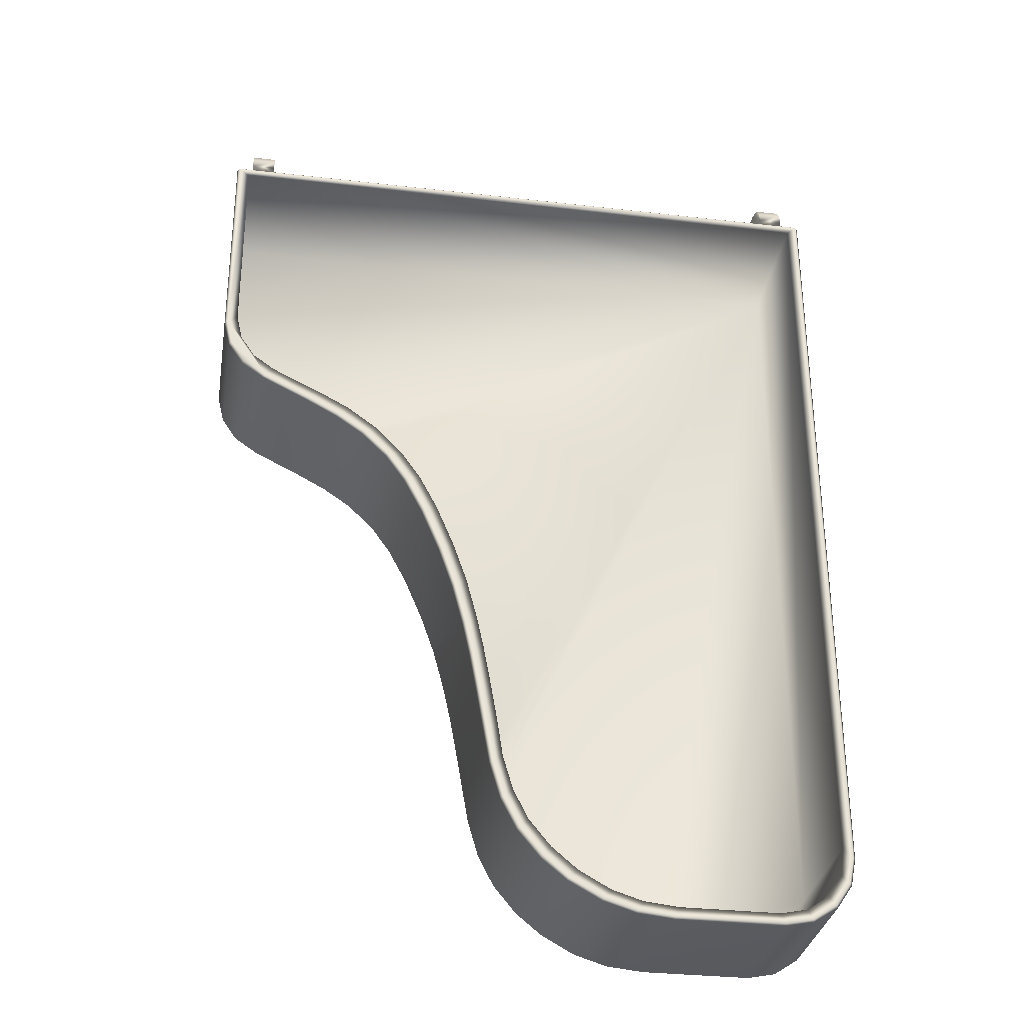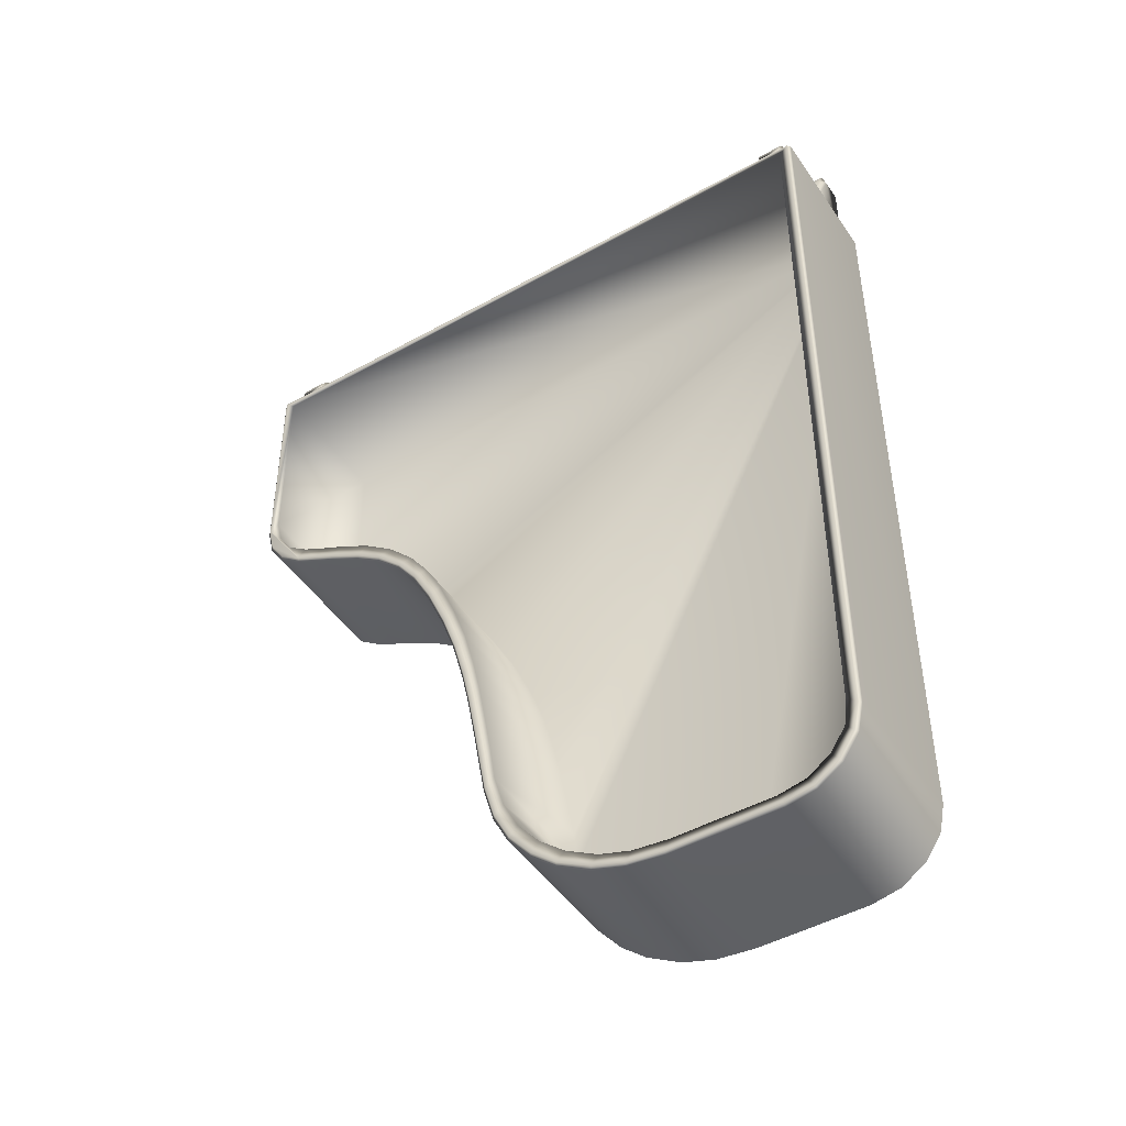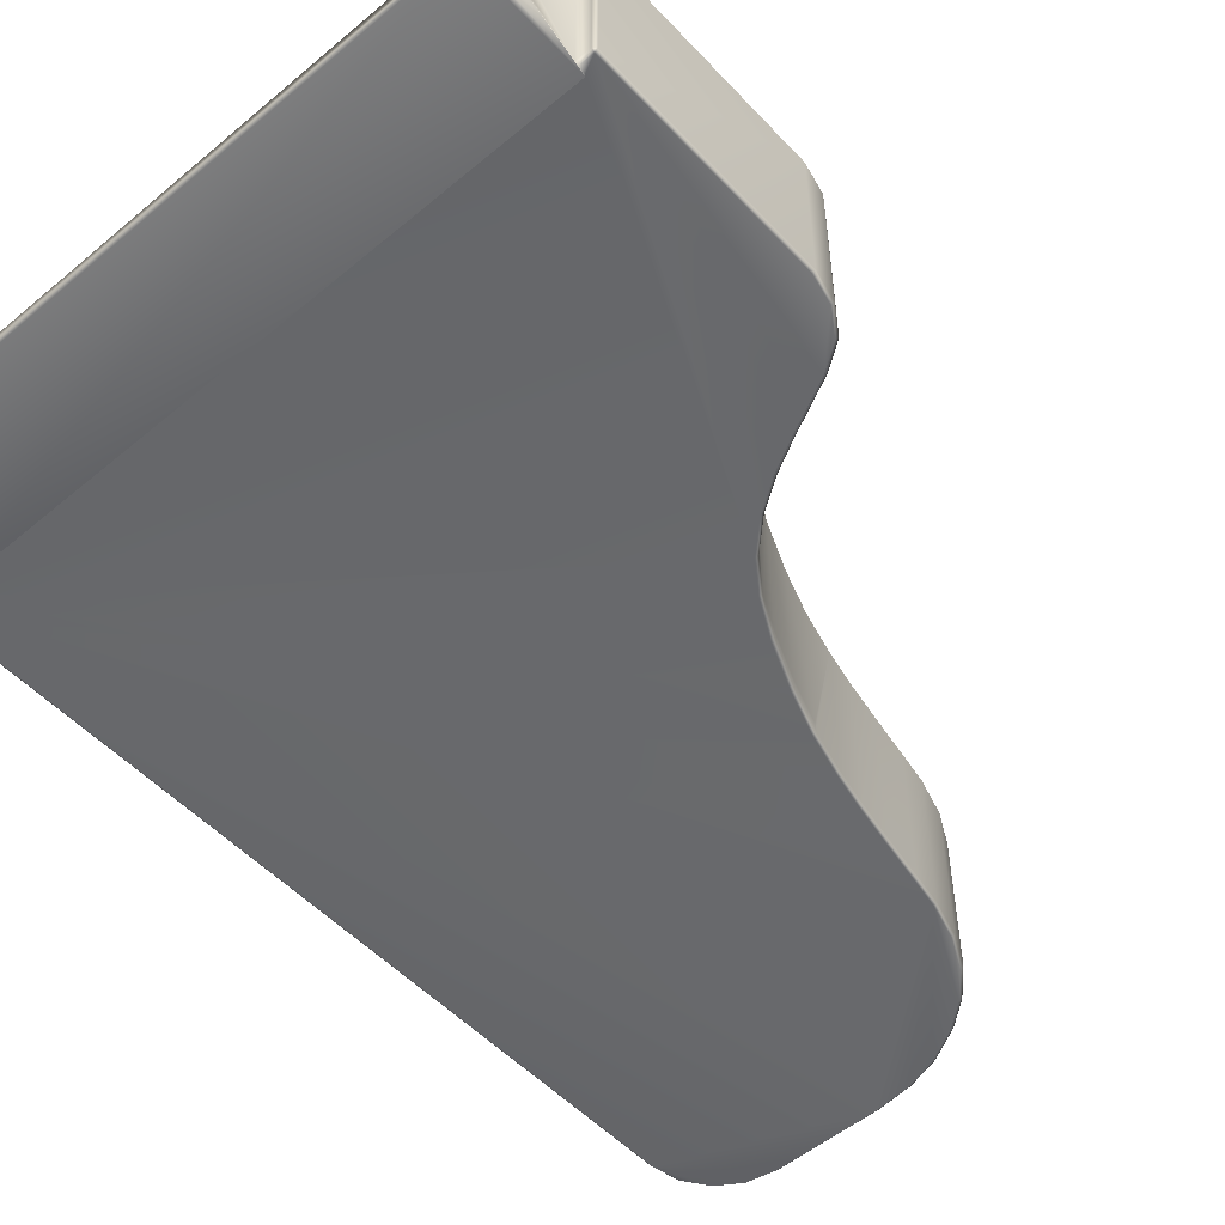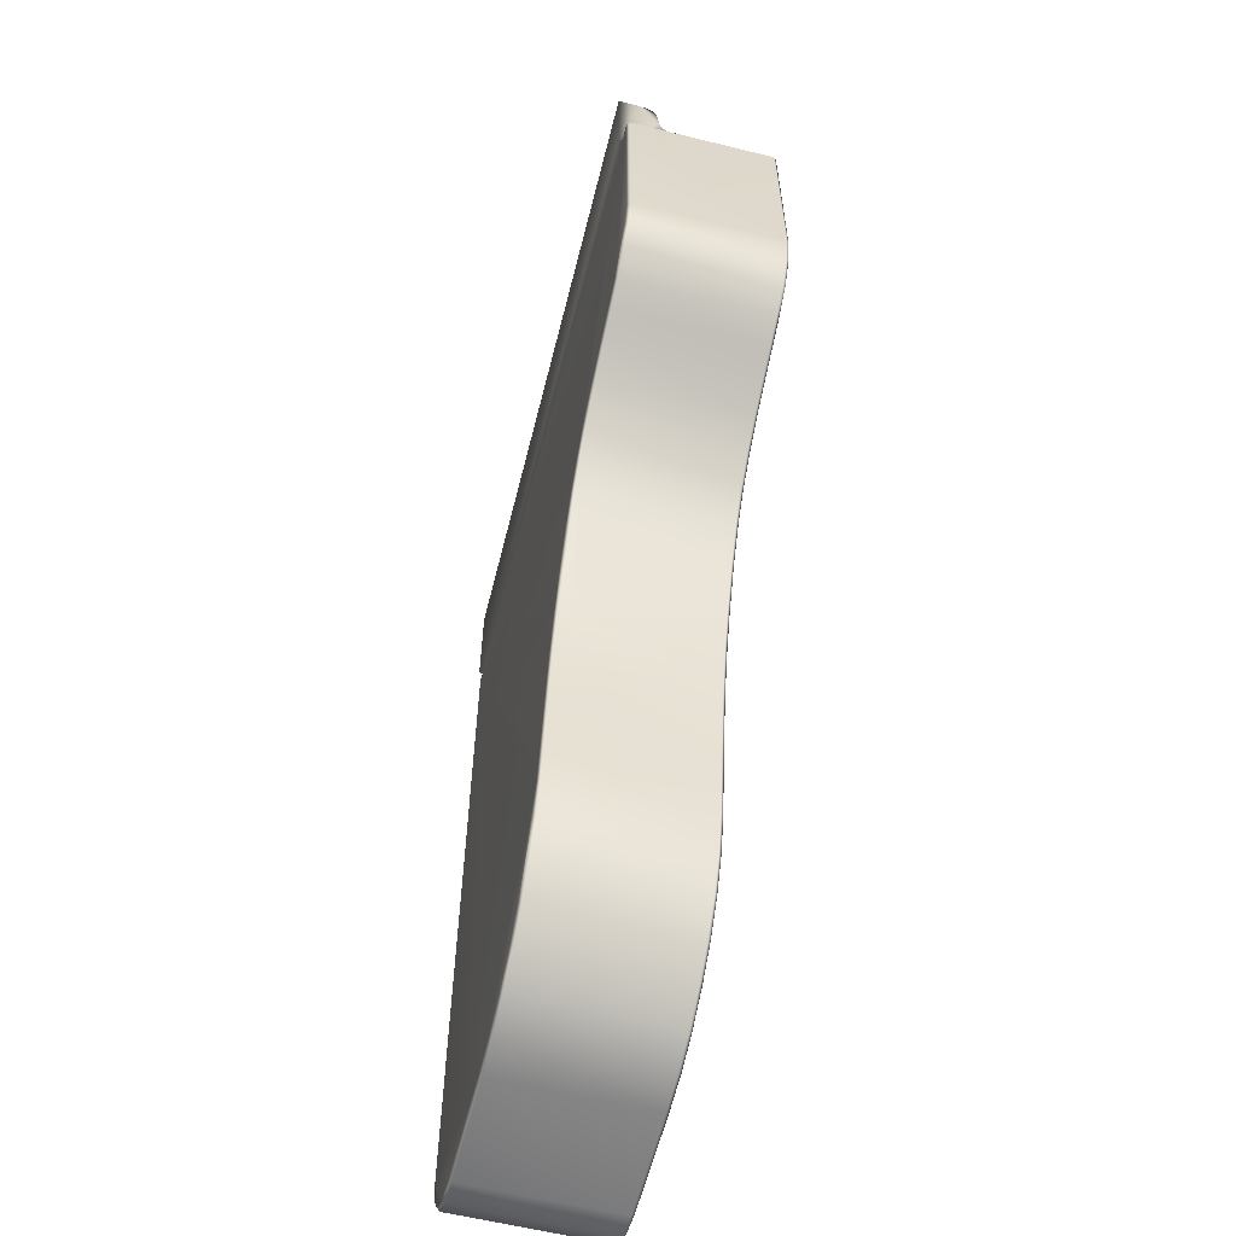
<metadata>
{"format":"obj","ext":"obj","renderer":"f3d","projection":"perspective","resolution":1024,"background":"white","views":[{"elev":-32.1,"azim":170.8,"up":"+Z"},{"elev":-46.7,"azim":-147.6,"up":"+Z"},{"elev":-52.7,"azim":41.9,"up":"+Y"},{"elev":-60.1,"azim":75.9,"up":"+Z"}]}
</metadata>
<code>
v 0.3828 0.2745 0.3799
v 0.3551 0.2745 0.3084
v 0.0354 0.2745 0.7292
v 0.5524 0.2745 0.7292
v 0.5516 0.2745 0.5649
v 0.05056 0.2745 0.05152
v 0.0382 0.2745 0.06996
v 0.0354 0.2745 0.09326
v 0.06906 0.2745 0.0392
v 0.09087 0.2745 0.03487
v 0.1714 0.2745 0.03487
v 0.5467 0.2745 0.5432
v 0.5347 0.2745 0.525
v 0.5166 0.2745 0.5121
v 0.4975 0.2745 0.5024
v 0.3036 0.2745 0.1253
v 0.291 0.2745 0.1006
v 0.2732 0.2745 0.07871
v 0.3119 0.2745 0.1542
v 0.252 0.2745 0.06067
v 0.2257 0.2745 0.04587
v 0.2002 0.2745 0.03791
v 0.4744 0.2745 0.4916
v 0.449 0.2745 0.4777
v 0.4237 0.2745 0.4592
v 0.401 0.2745 0.4355
v 0.385 0.2745 0.4127
v 0.3699 0.2745 0.384
v 0.3548 0.2745 0.3479
v 0.3432 0.2745 0.3143
v 0.3343 0.2745 0.2802
v 0.3283 0.2745 0.252
v 0.3225 0.2745 0.2203
v 0.3164 0.2745 0.1847
v 0.3828 0.2668 0.3799
v 0.3671 0.2668 0.3429
v 0.3671 0.2745 0.3429
v 0.3671 0.3855 0.3429
v 0.3828 0.3855 0.3799
v 0.3551 0.2668 0.3084
v 0.3551 0.3855 0.3084
v 0.06906 0.388 0.0392
v 0.09087 0.388 0.03487
v 0.08683 0.388 0.02747
v 0.06411 0.388 0.03193
v 0.05056 0.388 0.05152
v 0.04485 0.388 0.04462
v 0.03199 0.388 0.06363
v 0.0382 0.388 0.06996
v 0.02747 0.388 0.08605
v 0.0354 0.388 0.09326
v 0.555 0.388 0.5371
v 0.5425 0.388 0.5183
v 0.5237 0.388 0.505
v 0.5602 0.388 0.5594
v 0.1755 0.388 0.02747
v 0.1714 0.388 0.03487
v 0.2002 0.388 0.03791
v 0.2055 0.388 0.0306
v 0.2257 0.388 0.04587
v 0.2321 0.388 0.0388
v 0.252 0.388 0.06067
v 0.2595 0.388 0.05406
v 0.2732 0.388 0.07871
v 0.2799 0.388 0.07106
v 0.2985 0.388 0.09359
v 0.291 0.388 0.1006
v 0.3115 0.388 0.1191
v 0.3036 0.388 0.1253
v 0.3202 0.388 0.1488
v 0.3119 0.388 0.1542
v 0.3249 0.388 0.1755
v 0.3164 0.388 0.1847
v 0.3312 0.388 0.2122
v 0.3225 0.388 0.2203
v 0.3372 0.388 0.2449
v 0.3283 0.388 0.252
v 0.3435 0.388 0.2739
v 0.3343 0.388 0.2802
v 0.3528 0.388 0.3091
v 0.3432 0.388 0.3143
v 0.3648 0.388 0.3437
v 0.3548 0.388 0.3479
v 0.3699 0.388 0.384
v 0.3806 0.388 0.381
v 0.385 0.388 0.4127
v 0.3963 0.388 0.4105
v 0.401 0.388 0.4355
v 0.413 0.388 0.434
v 0.4237 0.388 0.4592
v 0.435 0.388 0.4553
v 0.449 0.388 0.4777
v 0.4582 0.388 0.4712
v 0.4744 0.388 0.4916
v 0.4846 0.388 0.4854
v 0.4975 0.388 0.5024
v 0.5038 0.388 0.495
v 0.5166 0.388 0.5121
v 0.5347 0.388 0.525
v 0.5467 0.388 0.5432
v 0.5516 0.388 0.5649
v 0.5524 0.388 0.7292
v 0.5609 0.388 0.7367
v 0.02747 0.388 0.7367
v 0.0354 0.388 0.7292
v 0.02747 0.3855 0.7392
v 0.5609 0.3855 0.7392
v 0.5609 0.2668 0.7392
v 0.5634 0.2668 0.7367
v 0.5634 0.3855 0.7367
v 0.02747 0.2668 0.7392
v 0.025 0.3855 0.7367
v 0.025 0.2668 0.7367
v 0.5626 0.3855 0.5591
v 0.5602 0.2643 0.5594
v 0.5626 0.2668 0.5591
v 0.5609 0.2643 0.7367
v 0.5572 0.3855 0.5361
v 0.555 0.2643 0.5371
v 0.5572 0.2668 0.5361
v 0.5443 0.3855 0.5166
v 0.5425 0.2643 0.5183
v 0.5443 0.2668 0.5166
v 0.525 0.3855 0.5029
v 0.525 0.2668 0.5029
v 0.5237 0.2643 0.505
v 0.5049 0.3855 0.4928
v 0.5049 0.2668 0.4928
v 0.5038 0.2643 0.495
v 0.4857 0.3855 0.4832
v 0.4857 0.2668 0.4832
v 0.4846 0.2643 0.4854
v 0.4594 0.3855 0.4691
v 0.4594 0.2668 0.4691
v 0.4582 0.2643 0.4712
v 0.4366 0.3855 0.4533
v 0.4366 0.2668 0.4533
v 0.435 0.2643 0.4553
v 0.4149 0.3855 0.4323
v 0.4149 0.2668 0.4323
v 0.413 0.2643 0.434
v 0.3984 0.3855 0.4092
v 0.3963 0.2643 0.4105
v 0.3984 0.2668 0.4092
v 0.3806 0.2643 0.381
v 0.3648 0.2643 0.3437
v 0.3528 0.2643 0.3091
v 0.3459 0.3855 0.2733
v 0.3435 0.2643 0.2739
v 0.3459 0.2668 0.2733
v 0.3397 0.3855 0.2444
v 0.3372 0.2643 0.2449
v 0.3397 0.2668 0.2444
v 0.3337 0.3855 0.2118
v 0.3312 0.2643 0.2122
v 0.3337 0.2668 0.2118
v 0.3273 0.3855 0.1751
v 0.3249 0.2643 0.1755
v 0.3273 0.2668 0.1751
v 0.3226 0.3855 0.1483
v 0.3202 0.2643 0.1488
v 0.3226 0.2668 0.1483
v 0.3138 0.3855 0.1182
v 0.3115 0.2643 0.1191
v 0.3138 0.2668 0.1182
v 0.3005 0.3855 0.09223
v 0.2985 0.2643 0.09359
v 0.3005 0.2668 0.09223
v 0.2816 0.3855 0.06932
v 0.2816 0.2668 0.06932
v 0.2799 0.2643 0.07106
v 0.2608 0.3855 0.05202
v 0.2608 0.2668 0.05202
v 0.2595 0.2643 0.05406
v 0.233 0.3855 0.03653
v 0.2321 0.2643 0.0388
v 0.233 0.2668 0.03653
v 0.206 0.3855 0.02818
v 0.206 0.2668 0.02818
v 0.2055 0.2643 0.0306
v 0.1756 0.3855 0.025
v 0.1756 0.2668 0.025
v 0.1755 0.2643 0.02747
v 0.08659 0.3855 0.02501
v 0.08683 0.2643 0.02747
v 0.08659 0.2668 0.02501
v 0.06318 0.3855 0.02964
v 0.06411 0.2643 0.03193
v 0.06318 0.2668 0.02964
v 0.04312 0.3855 0.04287
v 0.04485 0.2643 0.04462
v 0.04312 0.2668 0.04287
v 0.02971 0.3855 0.06268
v 0.03199 0.2643 0.06363
v 0.02971 0.2668 0.06268
v 0.02501 0.3855 0.08581
v 0.02501 0.2668 0.08581
v 0.02747 0.2643 0.08605
v 0.02747 0.2643 0.7367
v 0.5494 0.2643 0.731
v 0.5494 0.261 0.731
v 0.03897 0.261 0.731
v 0.03897 0.2643 0.731
v 0.5296 0.3789 0.7392
v 0.5296 0.3789 0.7502
v 0.5494 0.3789 0.7502
v 0.5494 0.3789 0.7392
v 0.03897 0.3789 0.7502
v 0.05881 0.3789 0.7502
v 0.05881 0.3789 0.7392
v 0.03897 0.3789 0.7392
v 0.5494 0.2788 0.8256
v 0.5494 0.261 0.8259
v 0.5494 0.3771 0.759
v 0.5494 0.3719 0.7664
v 0.5494 0.3641 0.7714
v 0.5494 0.355 0.7732
v 0.5494 0.3104 0.7766
v 0.5494 0.2925 0.8164
v 0.5494 0.2893 0.8212
v 0.5494 0.2845 0.8244
v 0.5494 0.2936 0.8108
v 0.5494 0.2956 0.7914
v 0.5494 0.2668 0.7392
v 0.5494 0.3047 0.7777
v 0.5494 0.2999 0.7809
v 0.5494 0.2643 0.7367
v 0.5494 0.2967 0.7857
v 0.03897 0.261 0.8259
v 0.03897 0.2788 0.8256
v 0.03897 0.3719 0.7664
v 0.03897 0.3771 0.759
v 0.03897 0.3641 0.7714
v 0.03897 0.355 0.7732
v 0.03897 0.3104 0.7766
v 0.03897 0.2845 0.8244
v 0.03897 0.2893 0.8212
v 0.03897 0.2925 0.8164
v 0.03897 0.2936 0.8108
v 0.03897 0.2956 0.7914
v 0.03897 0.2668 0.7392
v 0.03897 0.3047 0.7777
v 0.03897 0.2999 0.7809
v 0.03897 0.2643 0.7367
v 0.03897 0.2967 0.7857
v 0.05881 0.2772 0.8256
v 0.05881 0.2788 0.8256
v 0.5296 0.2788 0.8256
v 0.5296 0.2772 0.8256
v 0.5296 0.3771 0.759
v 0.05881 0.3771 0.759
v 0.5296 0.3719 0.7664
v 0.05881 0.3719 0.7664
v 0.5296 0.3641 0.7714
v 0.05881 0.3641 0.7714
v 0.5296 0.355 0.7732
v 0.05881 0.355 0.7732
v 0.5296 0.3104 0.7766
v 0.05881 0.3104 0.7766
v 0.5296 0.3047 0.7777
v 0.05881 0.3047 0.7777
v 0.5296 0.2999 0.7809
v 0.05881 0.2999 0.7809
v 0.5296 0.2967 0.7857
v 0.05881 0.2967 0.7857
v 0.5296 0.2956 0.7914
v 0.05881 0.2956 0.7914
v 0.5296 0.2936 0.8108
v 0.05881 0.2936 0.8108
v 0.5296 0.2925 0.8164
v 0.05881 0.2925 0.8164
v 0.5296 0.2893 0.8212
v 0.05881 0.2893 0.8212
v 0.5296 0.2845 0.8244
v 0.05881 0.2845 0.8244
v 0.5296 0.2772 0.8102
v 0.5296 0.2858 0.8102
v 0.05881 0.2858 0.8102
v 0.05881 0.2772 0.8102
v 0.05881 0.2858 0.7575
v 0.5296 0.2858 0.7575
v 0.5296 0.2971 0.7575
v 0.05881 0.2971 0.7575
v 0.5296 0.2971 0.7392
v 0.05881 0.2971 0.7392
f 1 39 144
f 2 40 148
f 281 280 277
f 278 277 280
f 210 106 211
f 204 106 210
f 107 106 204
f 207 107 204
f 111 211 106
f 108 107 207
f 241 211 111
f 224 108 207
f 285 204 210
f 284 204 285
f 267 278 265
f 247 278 267
f 246 278 247
f 283 265 278
f 263 265 283
f 261 263 283
f 259 261 283
f 210 259 283
f 209 259 210
f 269 247 267
f 275 247 269
f 271 275 269
f 273 275 271
f 257 259 209
f 255 257 209
f 253 255 209
f 251 253 209
f 280 283 278
f 285 210 283
f 279 278 246
f 249 248 277
f 266 277 248
f 264 277 266
f 282 277 264
f 262 282 264
f 260 282 262
f 258 282 260
f 204 282 258
f 205 204 258
f 268 266 248
f 274 268 248
f 270 268 274
f 272 270 274
f 256 205 258
f 254 205 256
f 252 205 254
f 250 205 252
f 281 277 282
f 284 282 204
f 276 249 277
f 282 284 283
f 285 283 284
f 283 280 282
f 281 282 280
f 276 279 249
f 246 249 279
f 279 276 278
f 277 278 276
f 201 213 202
f 229 202 213
f 247 275 230
f 236 230 275
f 274 248 221
f 212 221 248
f 275 273 236
f 237 236 273
f 272 274 220
f 221 220 274
f 273 271 237
f 238 237 271
f 270 272 219
f 220 219 272
f 271 269 238
f 239 238 269
f 268 270 222
f 219 222 270
f 269 267 239
f 240 239 267
f 266 268 223
f 222 223 268
f 267 265 240
f 245 240 265
f 264 266 228
f 223 228 266
f 265 263 245
f 243 245 263
f 262 264 226
f 228 226 264
f 263 261 243
f 242 243 261
f 260 262 225
f 226 225 262
f 261 259 242
f 235 242 259
f 258 260 218
f 225 218 260
f 259 257 235
f 234 235 257
f 256 258 217
f 218 217 258
f 257 255 234
f 233 234 255
f 254 256 216
f 217 216 256
f 255 253 233
f 231 233 253
f 252 254 215
f 216 215 254
f 253 251 231
f 232 231 251
f 250 252 214
f 215 214 252
f 251 209 232
f 208 232 209
f 205 250 206
f 214 206 250
f 249 213 212
f 246 213 249
f 229 213 246
f 230 229 246
f 248 249 212
f 247 230 246
f 224 227 108
f 117 108 227
f 244 241 199
f 111 199 241
f 200 203 141
f 199 141 203
f 244 199 203
f 117 200 141
f 227 200 117
f 143 141 199
f 145 143 199
f 146 145 199
f 147 146 199
f 149 147 199
f 152 149 199
f 155 152 199
f 158 155 199
f 161 158 199
f 138 117 141
f 135 117 138
f 132 117 135
f 129 117 132
f 126 117 129
f 183 161 199
f 180 161 183
f 176 161 180
f 174 161 176
f 171 161 174
f 164 161 171
f 167 164 171
f 115 117 126
f 119 115 126
f 122 119 126
f 198 183 199
f 185 183 198
f 188 185 198
f 191 188 198
f 194 191 198
f 241 244 240
f 202 240 244
f 245 241 240
f 243 241 245
f 203 202 244
f 242 241 243
f 235 241 242
f 211 241 235
f 208 211 235
f 230 240 202
f 239 240 230
f 236 239 230
f 238 239 236
f 237 238 236
f 234 208 235
f 233 208 234
f 231 208 233
f 232 208 231
f 229 230 202
f 227 223 201
f 224 223 227
f 228 223 224
f 226 228 224
f 200 227 201
f 225 226 224
f 218 225 224
f 207 218 224
f 206 218 207
f 212 201 223
f 222 212 223
f 221 212 222
f 219 221 222
f 220 221 219
f 217 218 206
f 216 217 206
f 215 216 206
f 214 215 206
f 213 201 212
f 211 208 210
f 209 210 208
f 207 204 206
f 205 206 204
f 203 200 202
f 201 202 200
f 113 112 197
f 196 197 112
f 197 196 195
f 193 195 196
f 195 193 192
f 190 192 193
f 192 190 189
f 187 189 190
f 189 187 186
f 184 186 187
f 186 184 182
f 181 182 184
f 182 181 179
f 178 179 181
f 179 178 177
f 175 177 178
f 177 175 173
f 172 173 175
f 173 172 170
f 169 170 172
f 170 169 168
f 166 168 169
f 168 166 165
f 163 165 166
f 165 163 162
f 160 162 163
f 162 160 159
f 157 159 160
f 159 157 156
f 154 156 157
f 156 154 153
f 151 153 154
f 153 151 150
f 148 150 151
f 150 148 40
f 41 2 148
f 35 1 144
f 142 144 39
f 144 142 140
f 139 140 142
f 140 139 137
f 136 137 139
f 137 136 134
f 133 134 136
f 134 133 131
f 130 131 133
f 131 130 128
f 127 128 130
f 128 127 125
f 124 125 127
f 125 124 123
f 121 123 124
f 123 121 120
f 118 120 121
f 120 118 116
f 114 116 118
f 116 114 109
f 110 109 114
f 103 107 110
f 199 111 113
f 109 108 117
f 112 106 104
f 199 113 198
f 197 198 113
f 50 112 104
f 196 112 50
f 198 197 194
f 195 194 197
f 48 196 50
f 193 196 48
f 194 192 191
f 195 192 194
f 47 190 48
f 193 48 190
f 191 189 188
f 192 189 191
f 45 187 47
f 190 47 187
f 188 186 185
f 189 186 188
f 44 184 45
f 187 45 184
f 185 182 183
f 186 182 185
f 56 181 44
f 184 44 181
f 183 182 180
f 179 180 182
f 59 181 56
f 178 181 59
f 180 179 176
f 177 176 179
f 61 178 59
f 175 178 61
f 176 173 174
f 177 173 176
f 63 172 61
f 175 61 172
f 174 173 171
f 170 171 173
f 65 172 63
f 169 172 65
f 171 170 167
f 168 167 170
f 66 169 65
f 166 169 66
f 167 165 164
f 168 165 167
f 68 163 66
f 166 66 163
f 164 162 161
f 165 162 164
f 70 160 68
f 163 68 160
f 161 159 158
f 162 159 161
f 72 157 70
f 160 70 157
f 158 156 155
f 159 156 158
f 74 154 72
f 157 72 154
f 155 153 152
f 156 153 155
f 76 151 74
f 154 74 151
f 152 150 149
f 153 150 152
f 78 148 76
f 151 76 148
f 149 40 147
f 150 40 149
f 80 41 78
f 148 78 41
f 147 40 146
f 36 146 40
f 82 41 80
f 38 41 82
f 146 35 145
f 36 35 146
f 85 39 82
f 38 82 39
f 145 144 143
f 35 144 145
f 87 142 85
f 39 85 142
f 143 140 141
f 144 140 143
f 89 139 87
f 142 87 139
f 141 140 138
f 137 138 140
f 91 139 89
f 136 139 91
f 138 137 135
f 134 135 137
f 93 136 91
f 133 136 93
f 135 134 132
f 131 132 134
f 95 133 93
f 130 133 95
f 132 131 129
f 128 129 131
f 97 130 95
f 127 130 97
f 129 128 126
f 125 126 128
f 54 127 97
f 124 127 54
f 126 125 122
f 123 122 125
f 53 124 54
f 121 124 53
f 122 120 119
f 123 120 122
f 52 118 53
f 121 53 118
f 119 116 115
f 120 116 119
f 55 114 52
f 118 52 114
f 115 109 117
f 116 109 115
f 103 110 55
f 114 55 110
f 113 111 112
f 106 112 111
f 110 107 109
f 108 109 107
f 104 106 103
f 107 103 106
f 105 102 3
f 4 3 102
f 102 101 4
f 5 4 101
f 101 100 5
f 12 5 100
f 100 99 12
f 13 12 99
f 99 98 13
f 14 13 98
f 98 96 14
f 15 14 96
f 96 94 15
f 23 15 94
f 94 92 23
f 24 23 92
f 92 90 24
f 25 24 90
f 90 88 25
f 26 25 88
f 88 86 26
f 27 26 86
f 86 84 27
f 28 27 84
f 84 83 28
f 29 28 83
f 83 81 29
f 30 29 81
f 81 79 30
f 31 30 79
f 79 77 31
f 32 31 77
f 77 75 32
f 33 32 75
f 75 73 33
f 34 33 73
f 73 71 34
f 19 34 71
f 71 69 19
f 16 19 69
f 69 67 16
f 17 16 67
f 67 64 17
f 18 17 64
f 64 62 18
f 20 18 62
f 62 60 20
f 21 20 60
f 60 58 21
f 22 21 58
f 58 57 22
f 11 22 57
f 57 43 11
f 10 11 43
f 43 42 10
f 9 10 42
f 42 46 9
f 6 9 46
f 46 49 6
f 7 6 49
f 49 51 7
f 8 7 51
f 51 105 8
f 3 8 105
f 105 104 102
f 50 104 105
f 51 50 105
f 103 102 104
f 55 102 103
f 101 102 55
f 100 101 55
f 99 100 55
f 54 99 55
f 98 99 54
f 97 98 54
f 96 98 97
f 95 96 97
f 94 96 95
f 93 94 95
f 92 94 93
f 91 92 93
f 90 92 91
f 89 90 91
f 88 90 89
f 87 88 89
f 86 88 87
f 85 86 87
f 84 86 85
f 82 84 85
f 83 84 82
f 81 83 82
f 80 81 82
f 79 81 80
f 78 79 80
f 77 79 78
f 76 77 78
f 75 77 76
f 74 75 76
f 73 75 74
f 72 73 74
f 71 73 72
f 70 71 72
f 69 71 70
f 68 69 70
f 67 69 68
f 66 67 68
f 64 67 66
f 65 64 66
f 63 64 65
f 62 64 63
f 61 62 63
f 60 62 61
f 59 60 61
f 58 60 59
f 56 58 59
f 57 58 56
f 43 57 56
f 44 43 56
f 52 54 55
f 53 54 52
f 49 50 51
f 48 50 49
f 46 48 49
f 47 48 46
f 45 47 46
f 42 45 46
f 44 45 42
f 43 44 42
f 37 2 38
f 41 38 2
f 37 36 2
f 40 2 36
f 1 37 39
f 38 39 37
f 1 35 37
f 36 37 35
f 34 3 33
f 19 3 34
f 32 33 3
f 31 32 3
f 30 31 3
f 29 30 3
f 28 29 3
f 27 28 3
f 26 27 3
f 25 26 3
f 24 25 3
f 23 24 3
f 15 23 3
f 11 3 19
f 22 11 19
f 21 22 19
f 20 21 19
f 18 20 19
f 16 18 19
f 17 18 16
f 5 15 3
f 14 15 5
f 12 14 5
f 13 14 12
f 8 3 11
f 10 8 11
f 9 8 10
f 6 8 9
f 7 8 6
f 4 5 3

</code>
